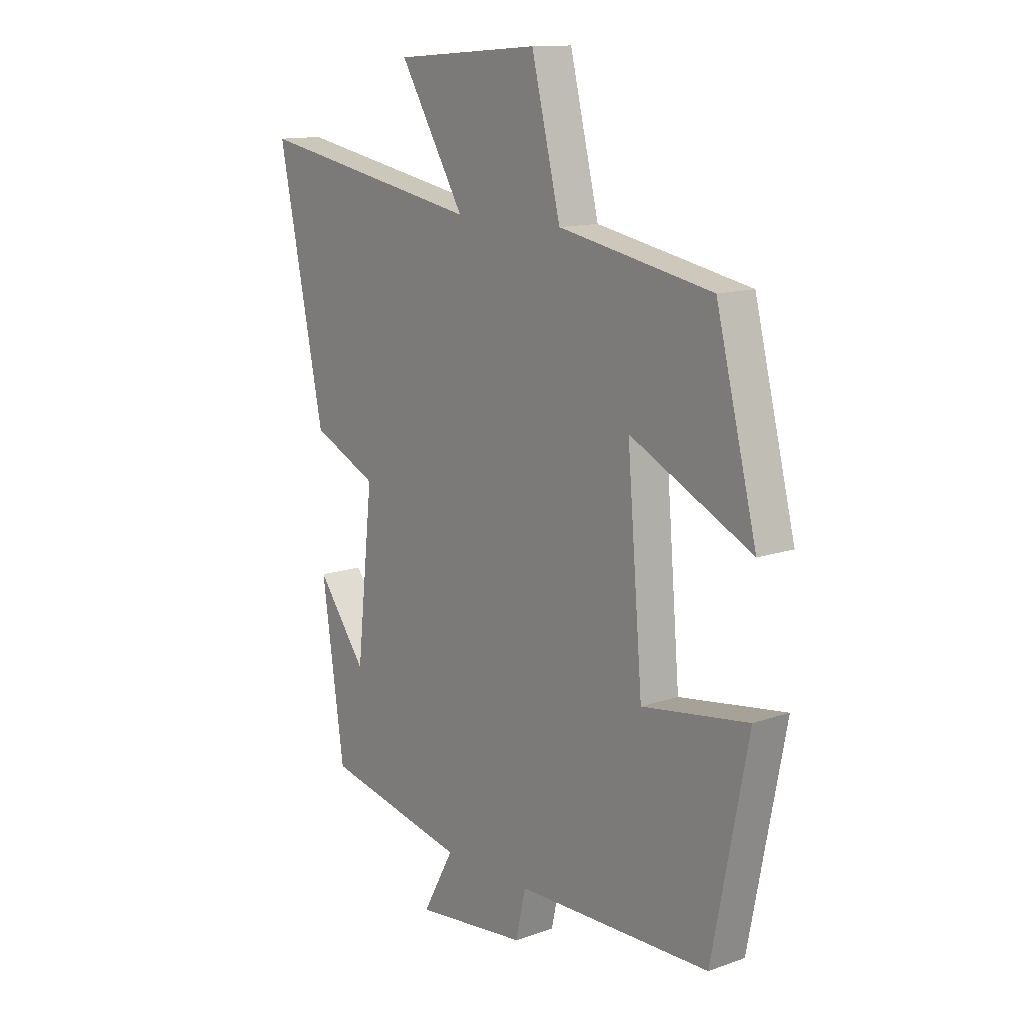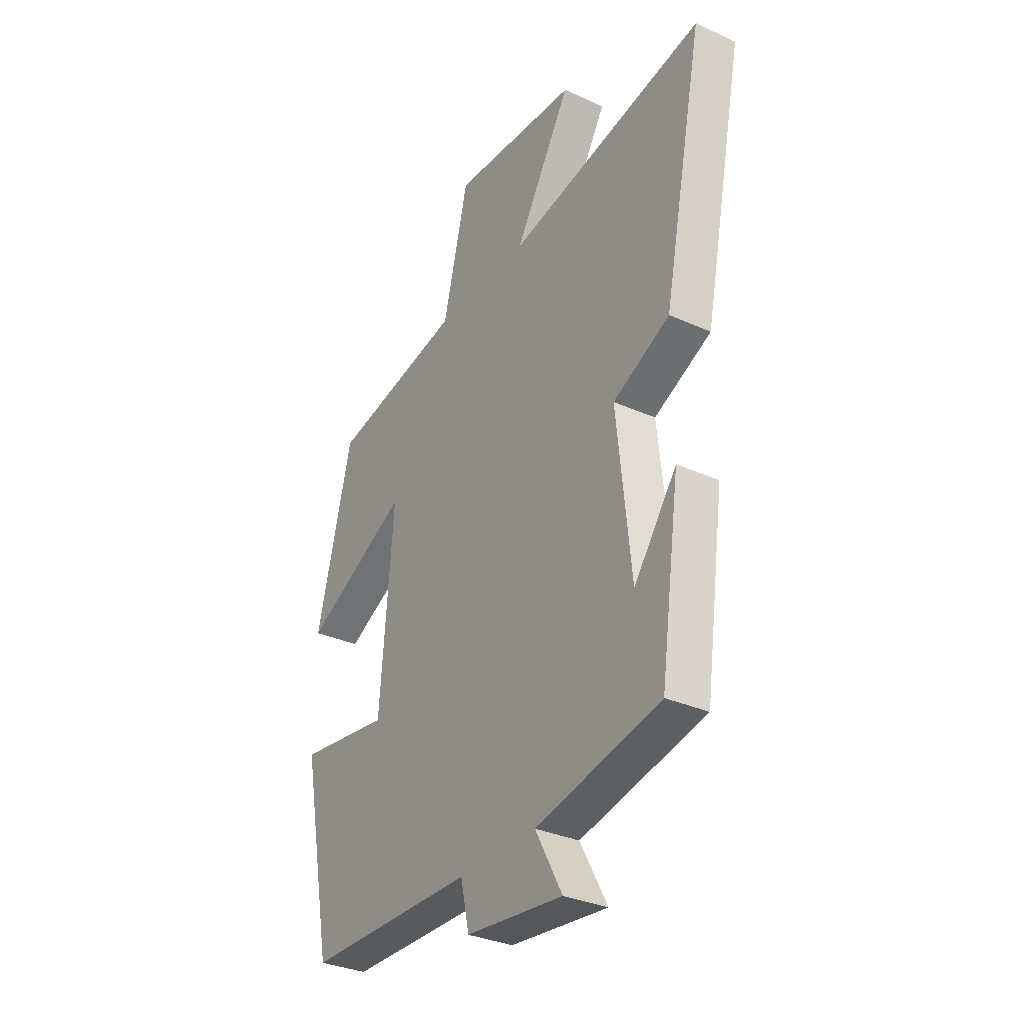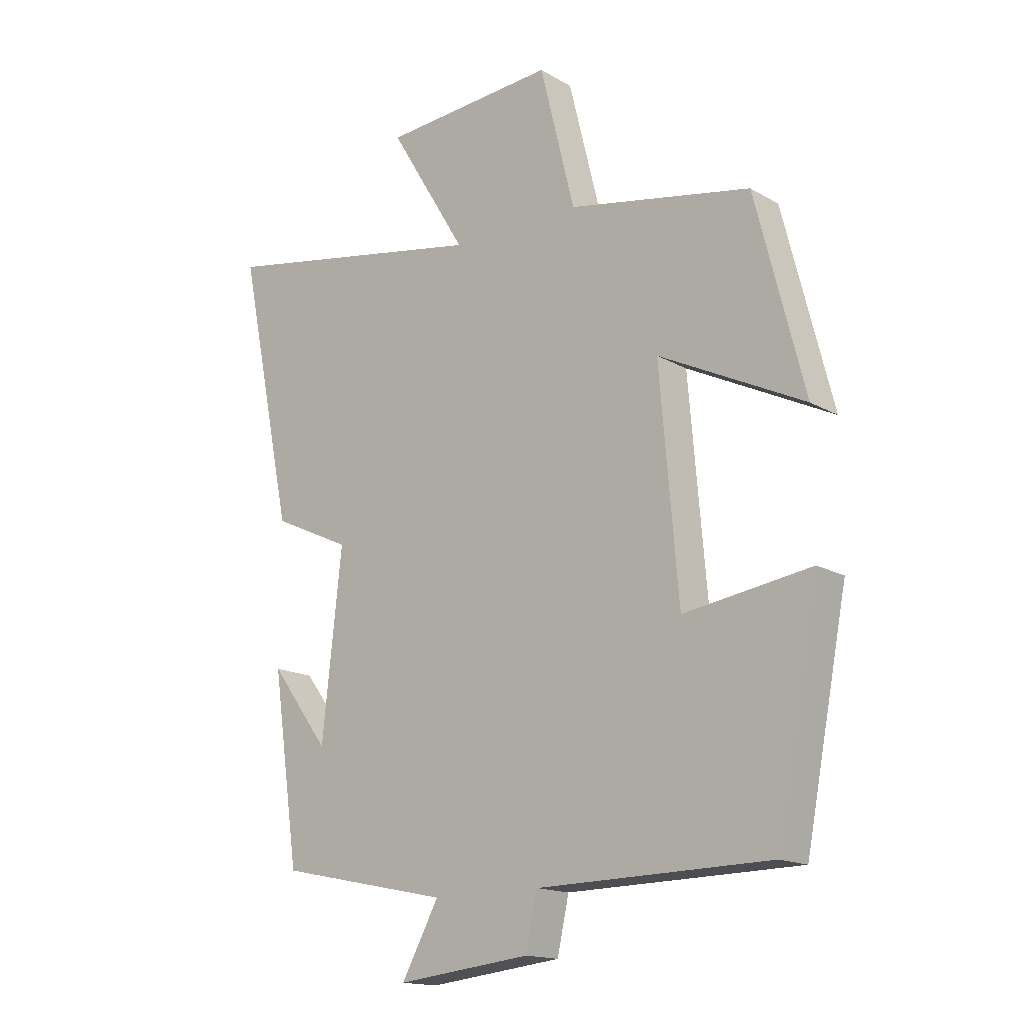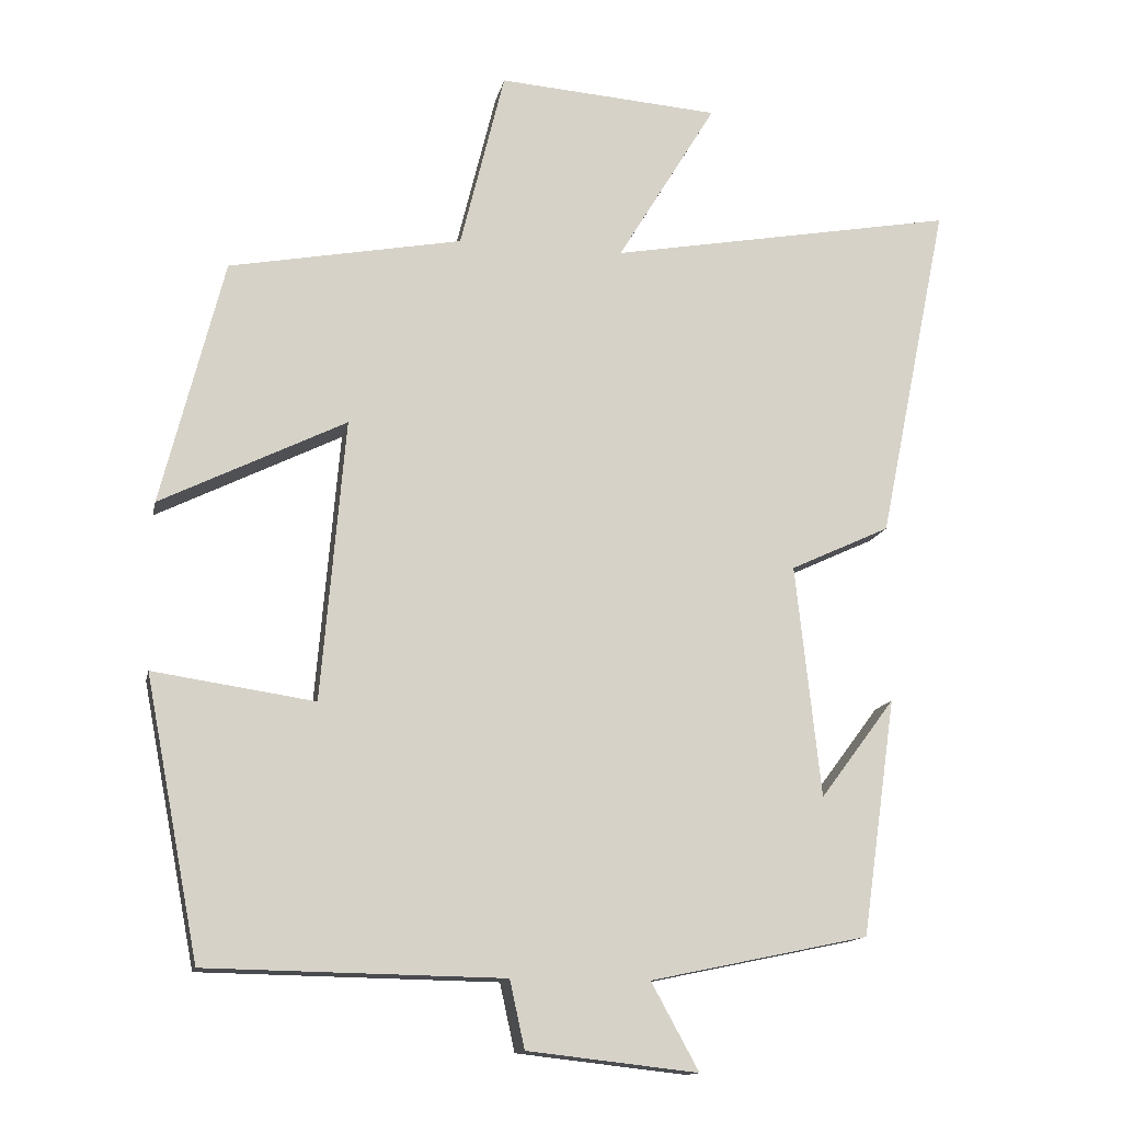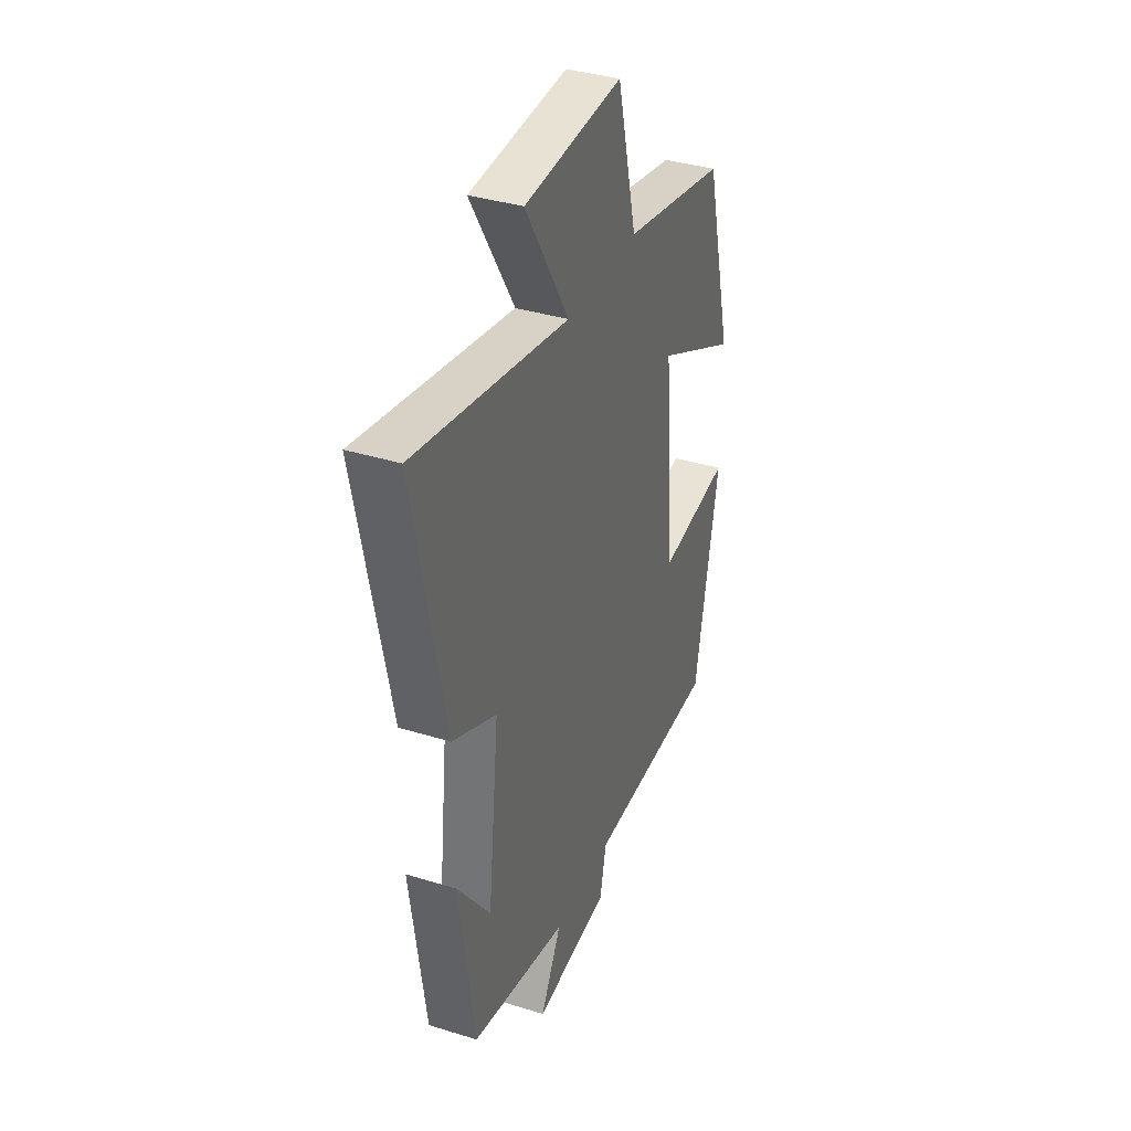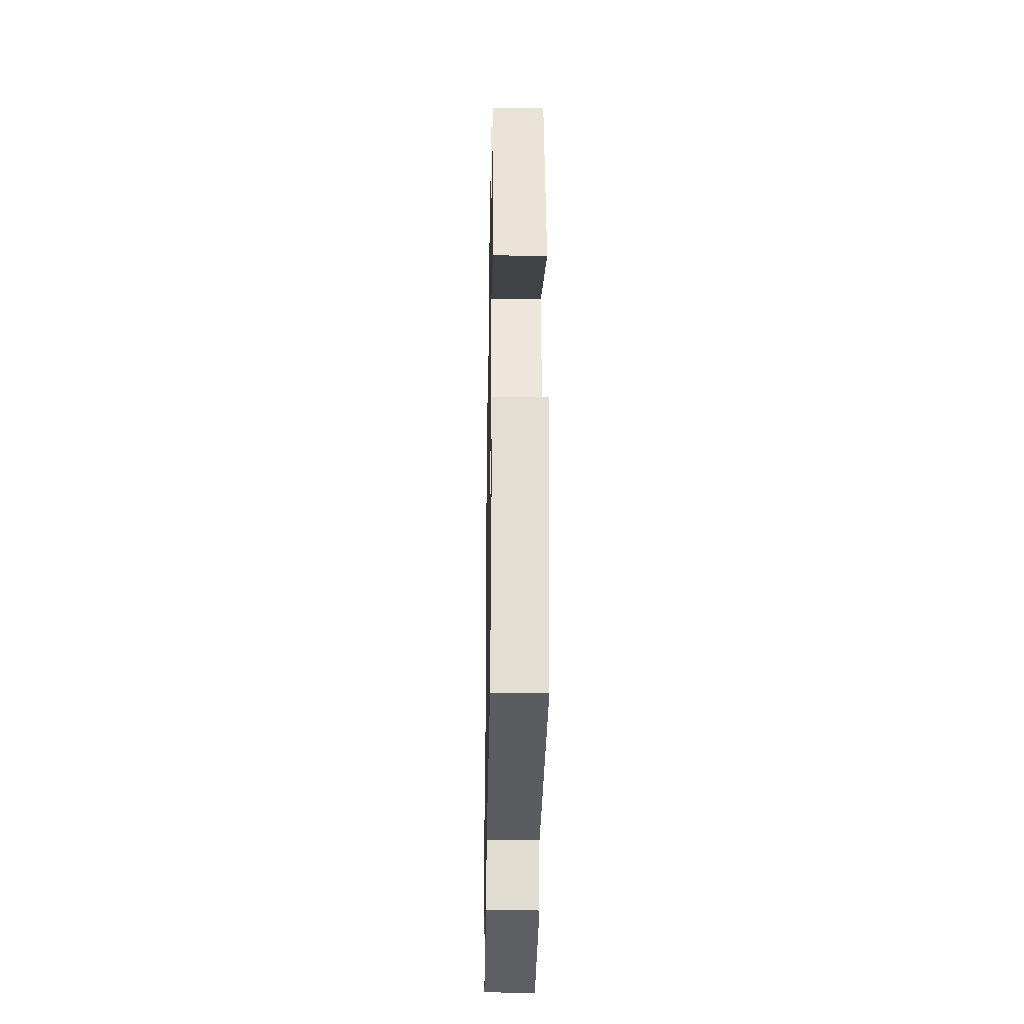
<metadata>
{"format":"obj","ext":"obj","renderer":"f3d","projection":"perspective","resolution":1024,"background":"white","views":[{"elev":13.0,"azim":51.3,"up":"+Z"},{"elev":-32.4,"azim":-122.3,"up":"+Z"},{"elev":-15.9,"azim":40.1,"up":"+Z"},{"elev":-13.8,"azim":168.3,"up":"+Z"},{"elev":36.7,"azim":-68.1,"up":"+Z"},{"elev":-32.6,"azim":88.9,"up":"+Z"}]}
</metadata>
<code>
v -0.595 0.07 0.586
v -0.125 0.07 0.5
v -0.259 0.07 0.722
v 0.041 0.07 0.744
v 0.101 0.07 0.5
v 0.416 0.07 0.44
v 0.5 0.07 0.107
v 0.25 0.07 0.231
v 0.282 0.07 -0.149
v 0.5 0.07 -0.117
v 0.427 0.07 -0.493
v 0.027 0.07 -0.5
v 0.007 0.07 -0.591
v -0.223 0.07 -0.617
v -0.159 0.07 -0.5
v -0.454 0.07 -0.438
v -0.5 0.07 -0.118
v -0.399 0.07 -0.253
v -0.365 0.07 0.061
v -0.5 0.07 0.124
v -0.595 0 0.586
v -0.125 0 0.5
v -0.259 0 0.722
v 0.041 0 0.744
v 0.101 0 0.5
v 0.416 0 0.44
v 0.5 0 0.107
v 0.25 0 0.231
v 0.282 0 -0.149
v 0.5 0 -0.117
v 0.427 0 -0.493
v 0.027 0 -0.5
v 0.007 0 -0.591
v -0.223 0 -0.617
v -0.159 0 -0.5
v -0.454 0 -0.438
v -0.5 0 -0.118
v -0.399 0 -0.253
v -0.365 0 0.061
v -0.5 0 0.124
f 19 20 1 2
f 18 19 2
f 16 17 18
f 15 16 18 2
f 12 13 14 15
f 12 15 2
f 9 10 11 12
f 8 9 12 2
f 5 6 7 8
f 5 8 2 3
f 3 4 5
f 22 21 40 39
f 22 39 38
f 38 37 36
f 22 38 36 35
f 35 34 33 32
f 22 35 32
f 32 31 30 29
f 22 32 29 28
f 28 27 26 25
f 23 22 28 25
f 25 24 23
f 1 21 22 2
f 2 22 23 3
f 3 23 24 4
f 4 24 25 5
f 5 25 26 6
f 6 26 27 7
f 7 27 28 8
f 8 28 29 9
f 9 29 30 10
f 10 30 31 11
f 11 31 32 12
f 12 32 33 13
f 13 33 34 14
f 14 34 35 15
f 15 35 36 16
f 16 36 37 17
f 17 37 38 18
f 18 38 39 19
f 19 39 40 20
f 20 40 21 1

</code>
